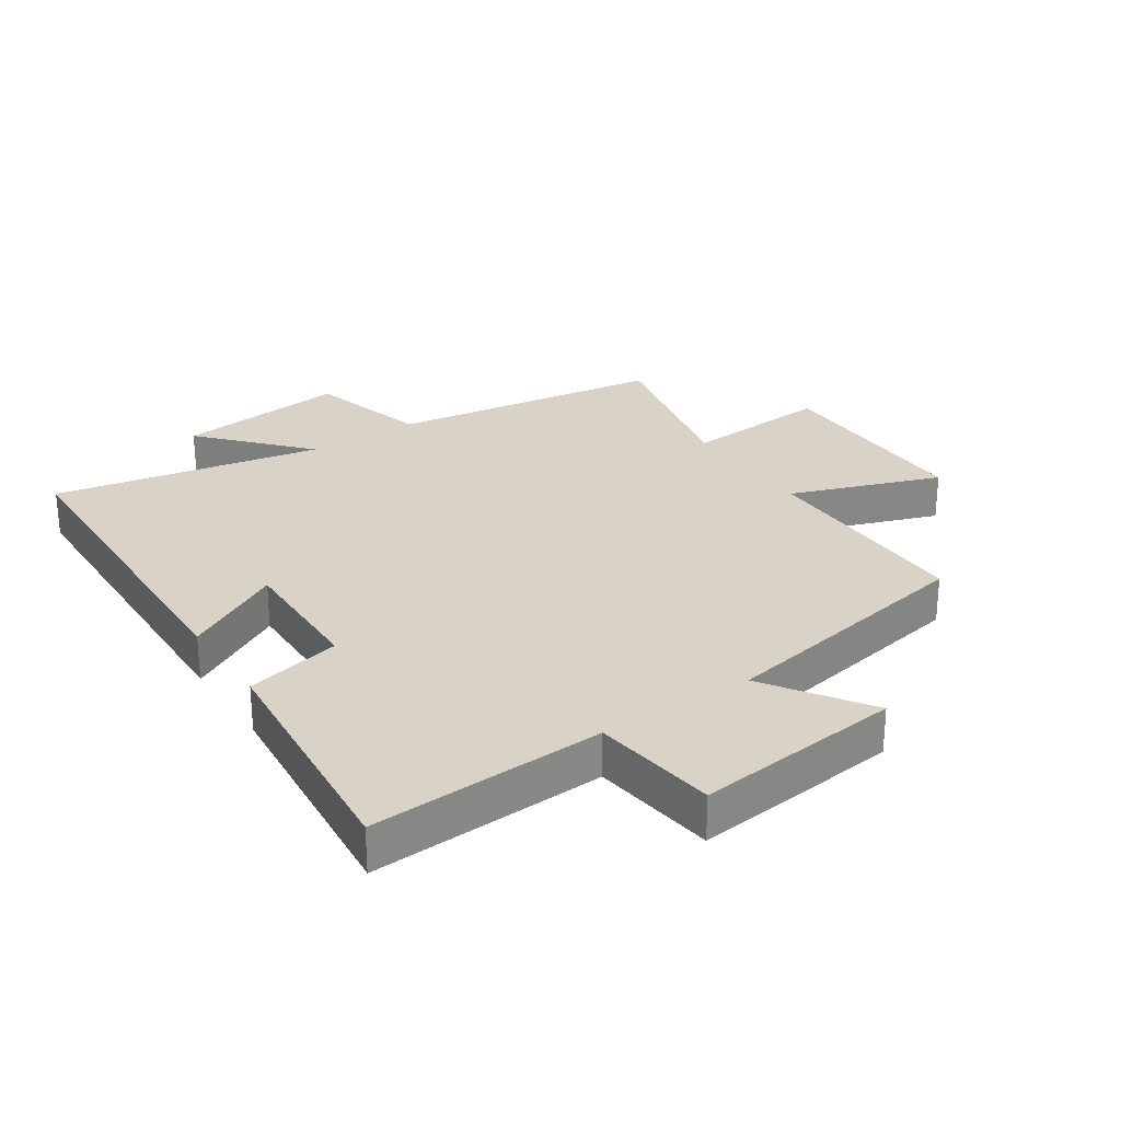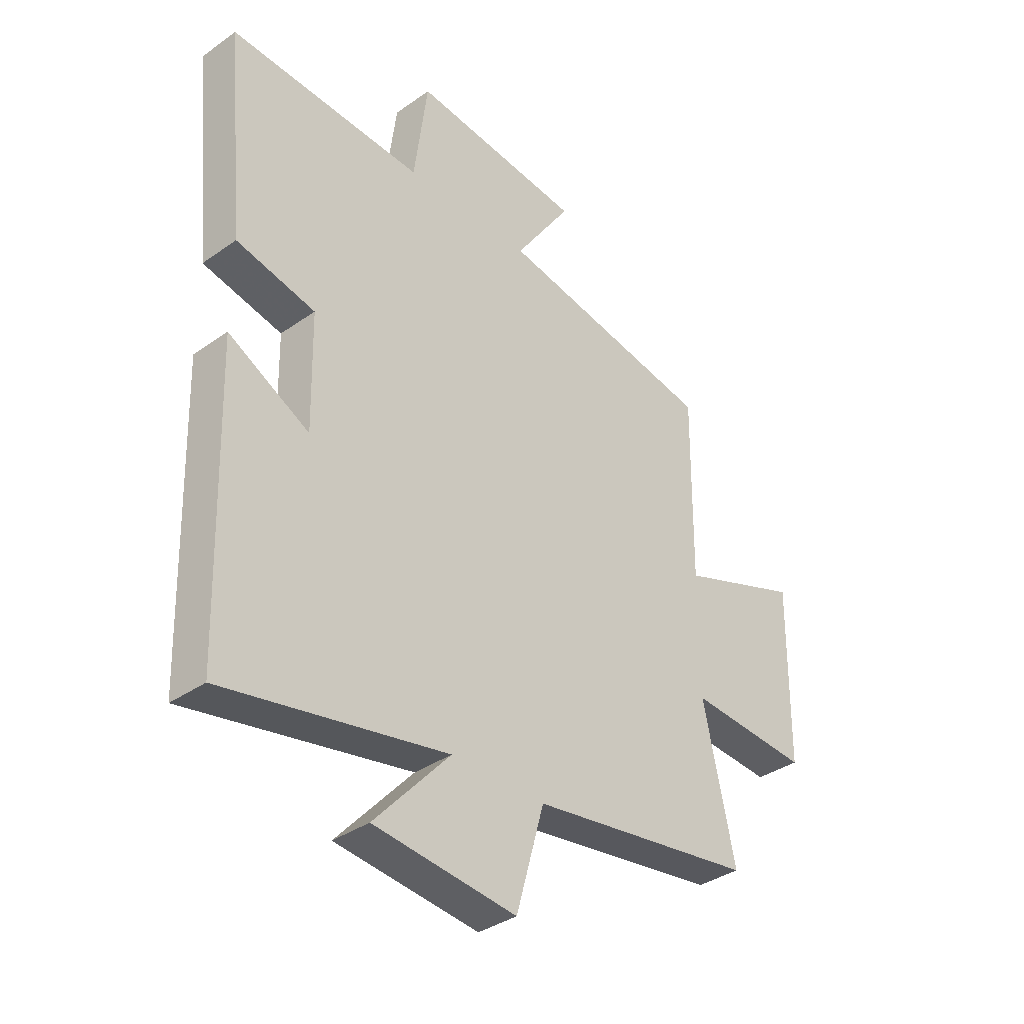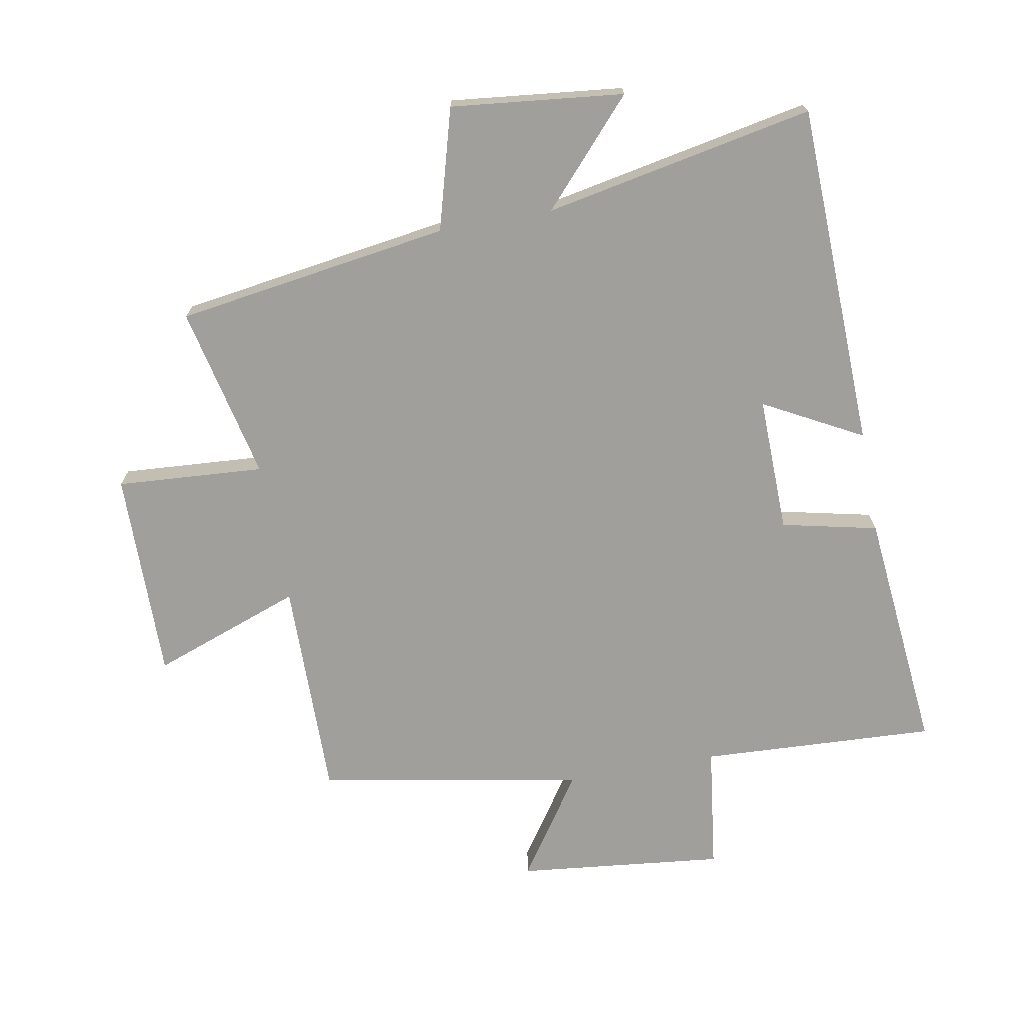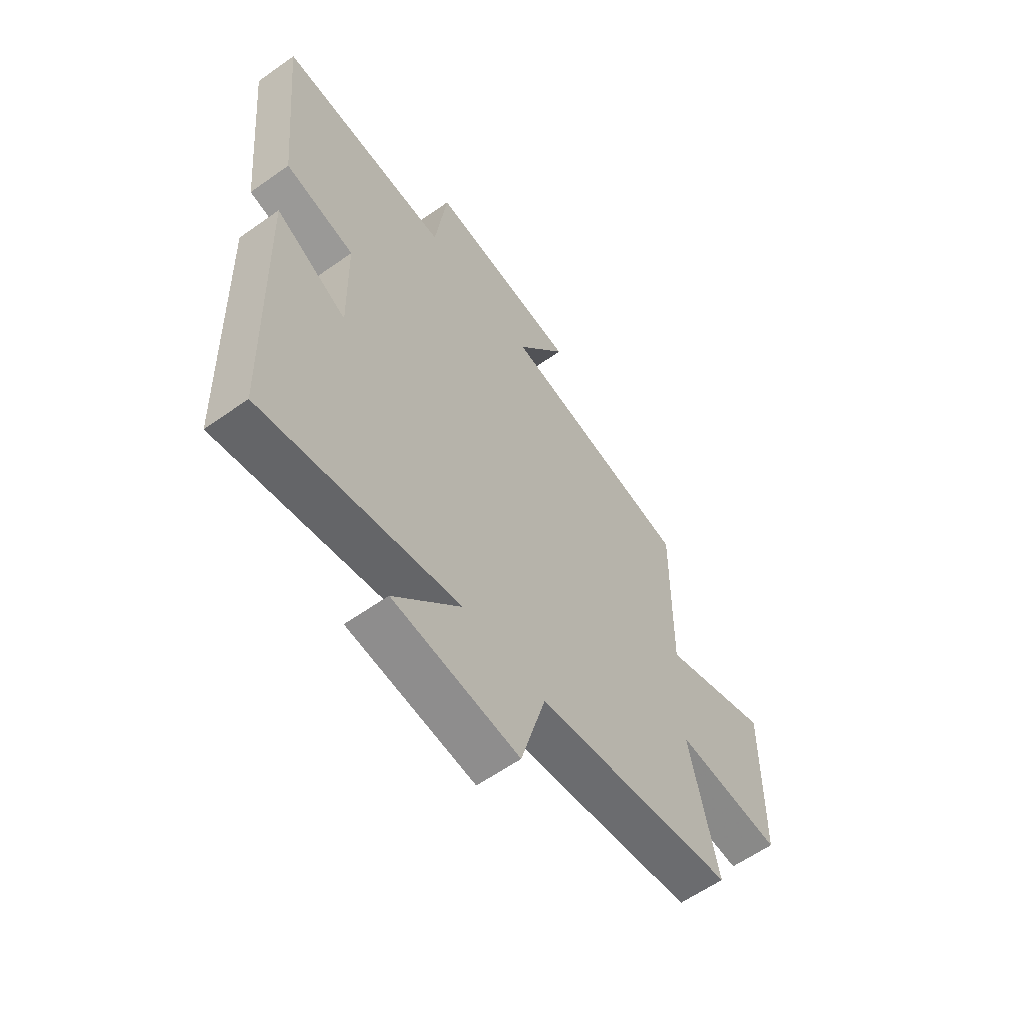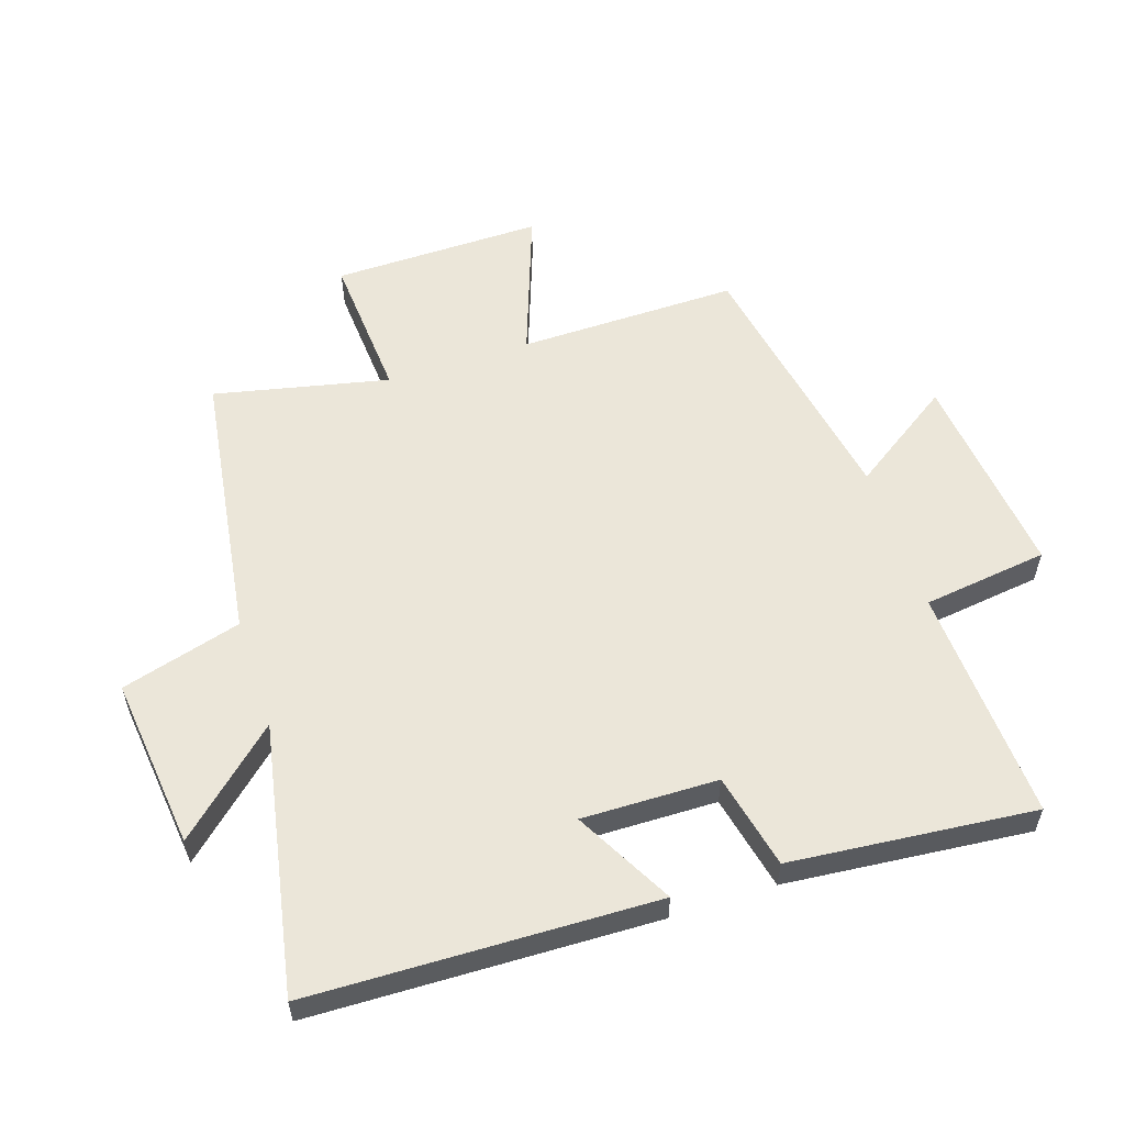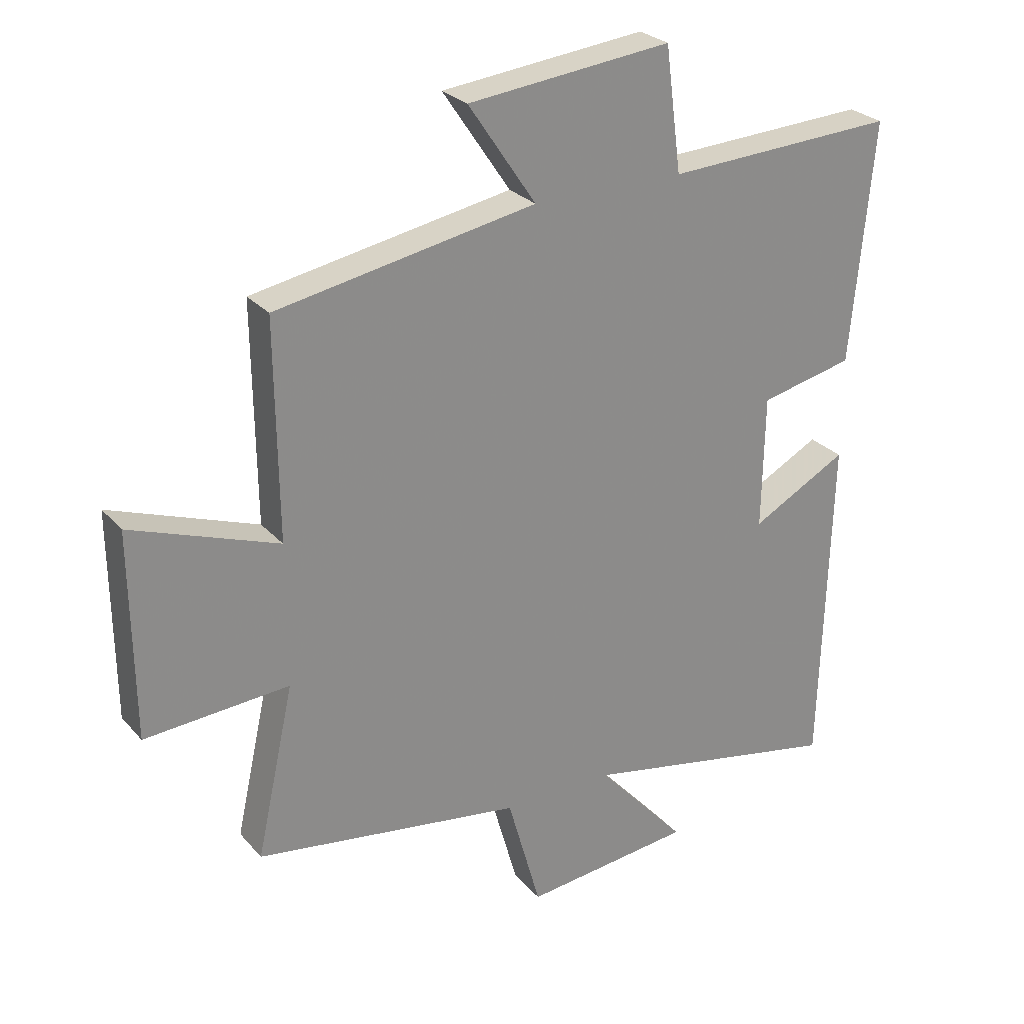
<metadata>
{"format":"obj","ext":"obj","renderer":"f3d","projection":"perspective","resolution":1024,"background":"white","views":[{"elev":27.8,"azim":-33.7,"up":"+Y"},{"elev":-36.1,"azim":-47.2,"up":"+Z"},{"elev":-71.2,"azim":-169.6,"up":"+Y"},{"elev":-60.1,"azim":-54.0,"up":"+Z"},{"elev":56.9,"azim":-108.2,"up":"+Y"},{"elev":26.6,"azim":148.5,"up":"+Z"}]}
</metadata>
<code>
v 0.561 0.07 -0.436
v 0.126 0.07 -0.5
v 0.072 0.07 -0.692
v -0.202 0.07 -0.662
v -0.056 0.07 -0.5
v -0.484 0.07 -0.583
v -0.5 0.07 -0.035
v -0.344 0.07 -0.119
v -0.348 0.07 0.097
v -0.5 0.07 0.131
v -0.537 0.07 0.519
v -0.163 0.07 0.5
v -0.137 0.07 0.699
v 0.193 0.07 0.663
v 0.083 0.07 0.5
v 0.504 0.07 0.423
v 0.5 0.07 0.073
v 0.738 0.07 0.159
v 0.734 0.07 -0.175
v 0.5 0.07 -0.159
v 0.561 0 -0.436
v 0.126 0 -0.5
v 0.072 0 -0.692
v -0.202 0 -0.662
v -0.056 0 -0.5
v -0.484 0 -0.583
v -0.5 0 -0.035
v -0.344 0 -0.119
v -0.348 0 0.097
v -0.5 0 0.131
v -0.537 0 0.519
v -0.163 0 0.5
v -0.137 0 0.699
v 0.193 0 0.663
v 0.083 0 0.5
v 0.504 0 0.423
v 0.5 0 0.073
v 0.738 0 0.159
v 0.734 0 -0.175
v 0.5 0 -0.159
f 17 18 19 20
f 15 16 17
f 15 17 20
f 12 13 14 15
f 12 15 20 1
f 9 10 11 12
f 8 9 12 1
f 5 6 7 8
f 2 3 4 5
f 1 2 5 8
f 40 39 38 37
f 37 36 35
f 40 37 35
f 35 34 33 32
f 21 40 35 32
f 32 31 30 29
f 21 32 29 28
f 28 27 26 25
f 25 24 23 22
f 28 25 22 21
f 1 21 22 2
f 2 22 23 3
f 3 23 24 4
f 4 24 25 5
f 5 25 26 6
f 6 26 27 7
f 7 27 28 8
f 8 28 29 9
f 9 29 30 10
f 10 30 31 11
f 11 31 32 12
f 12 32 33 13
f 13 33 34 14
f 14 34 35 15
f 15 35 36 16
f 16 36 37 17
f 17 37 38 18
f 18 38 39 19
f 19 39 40 20
f 20 40 21 1

</code>
